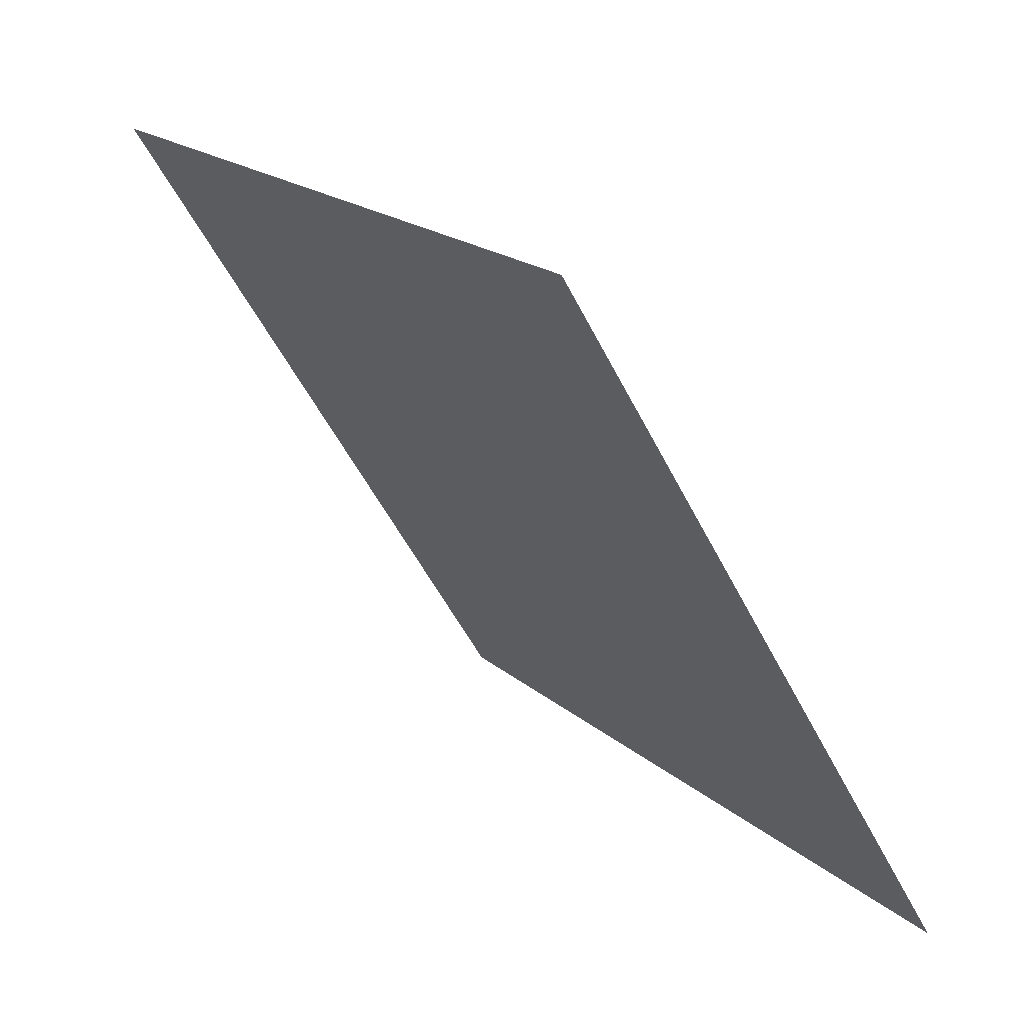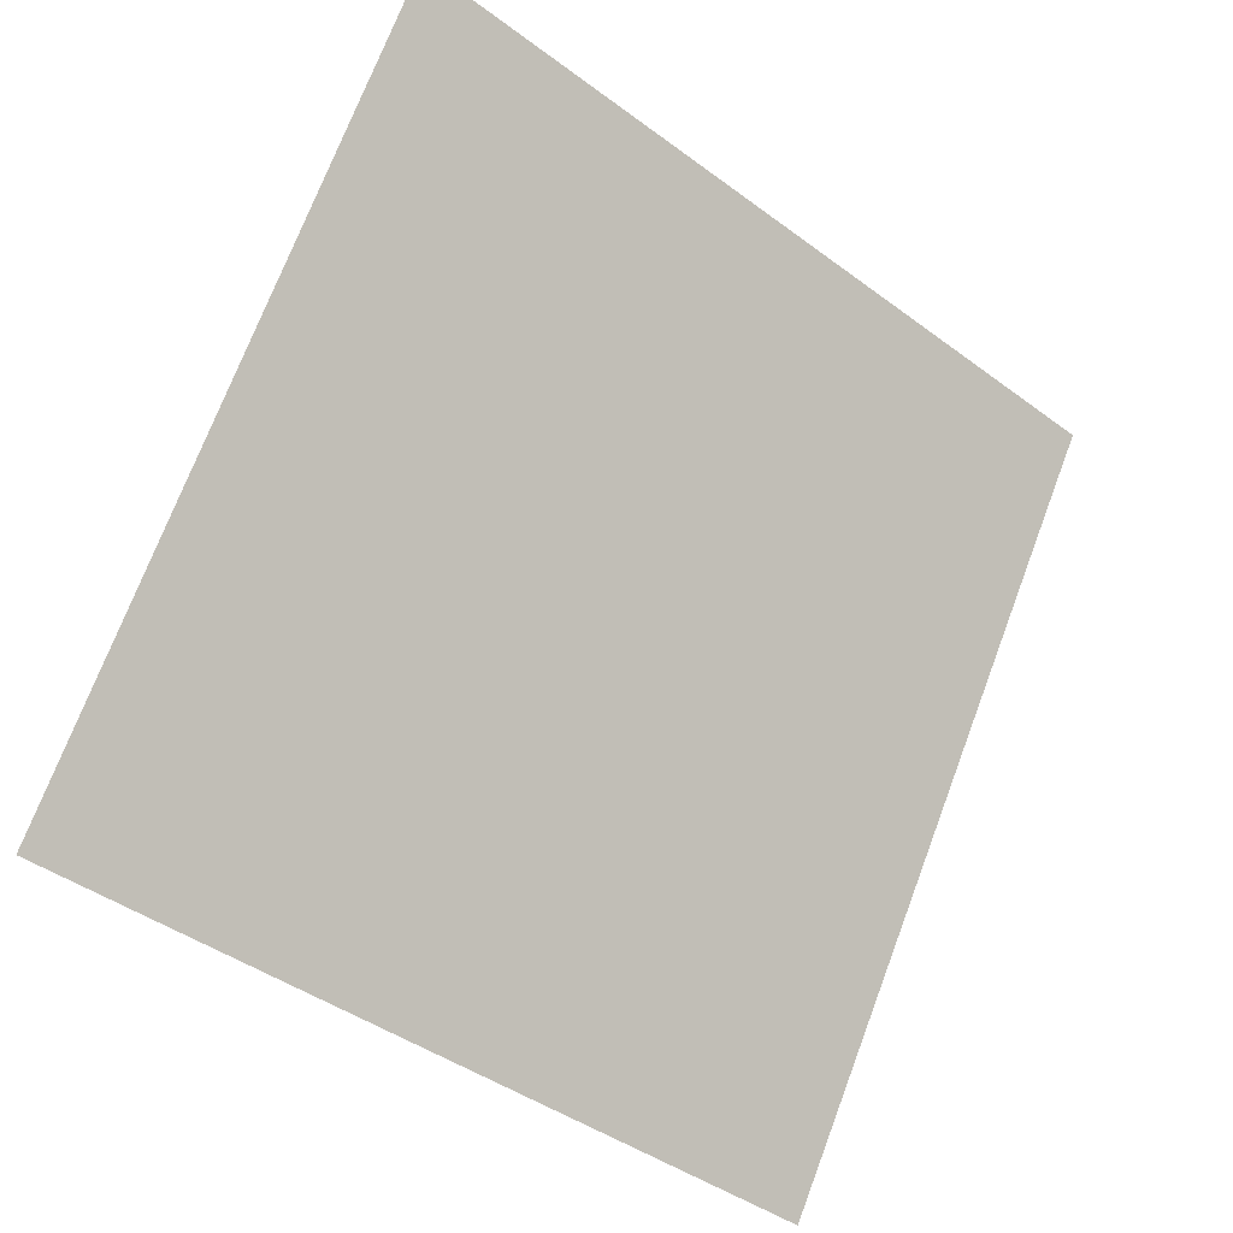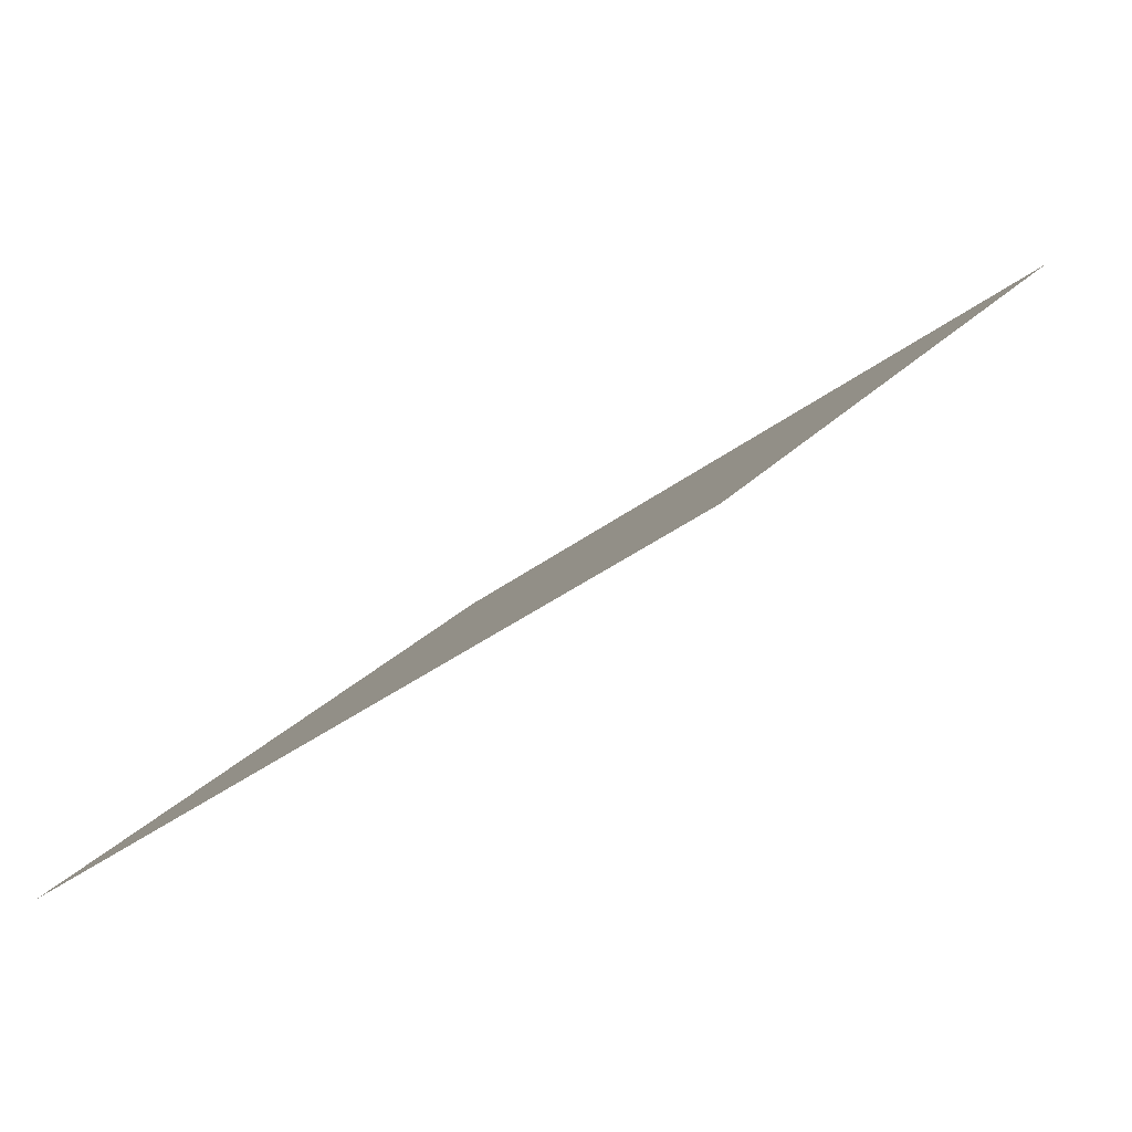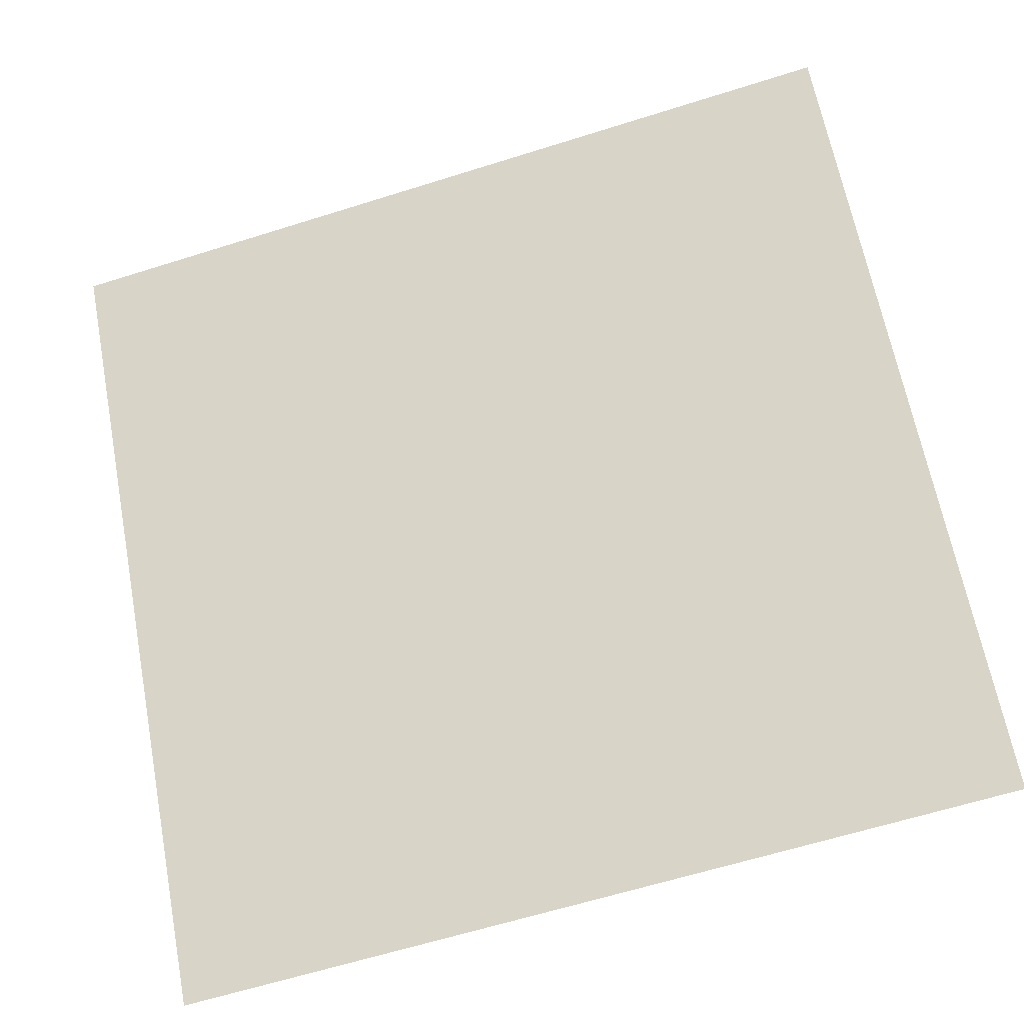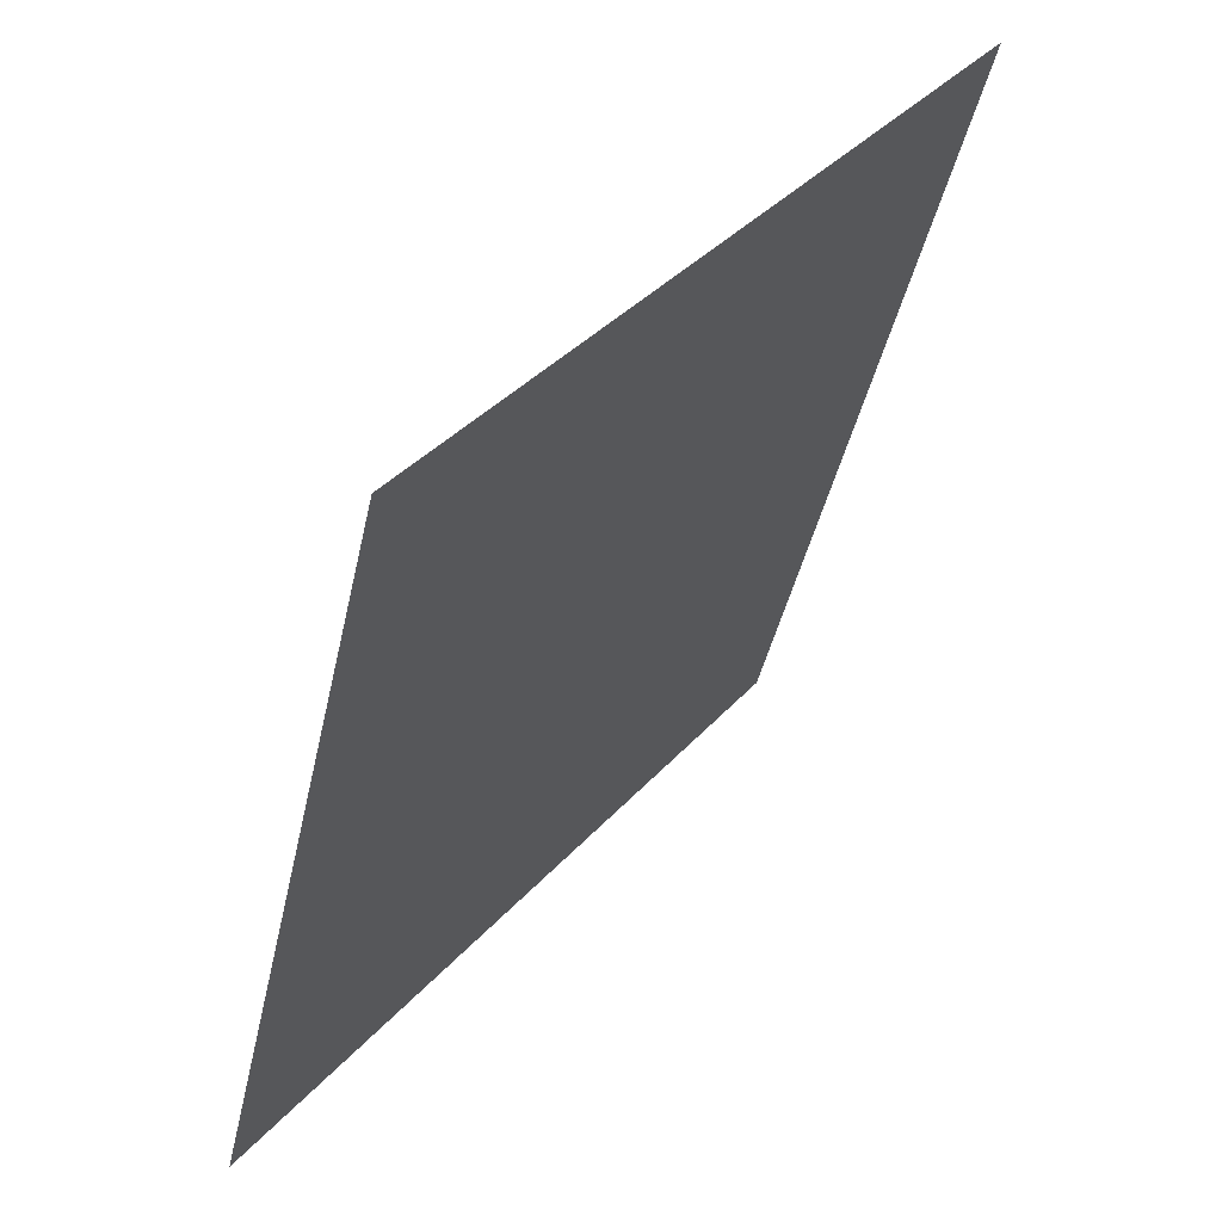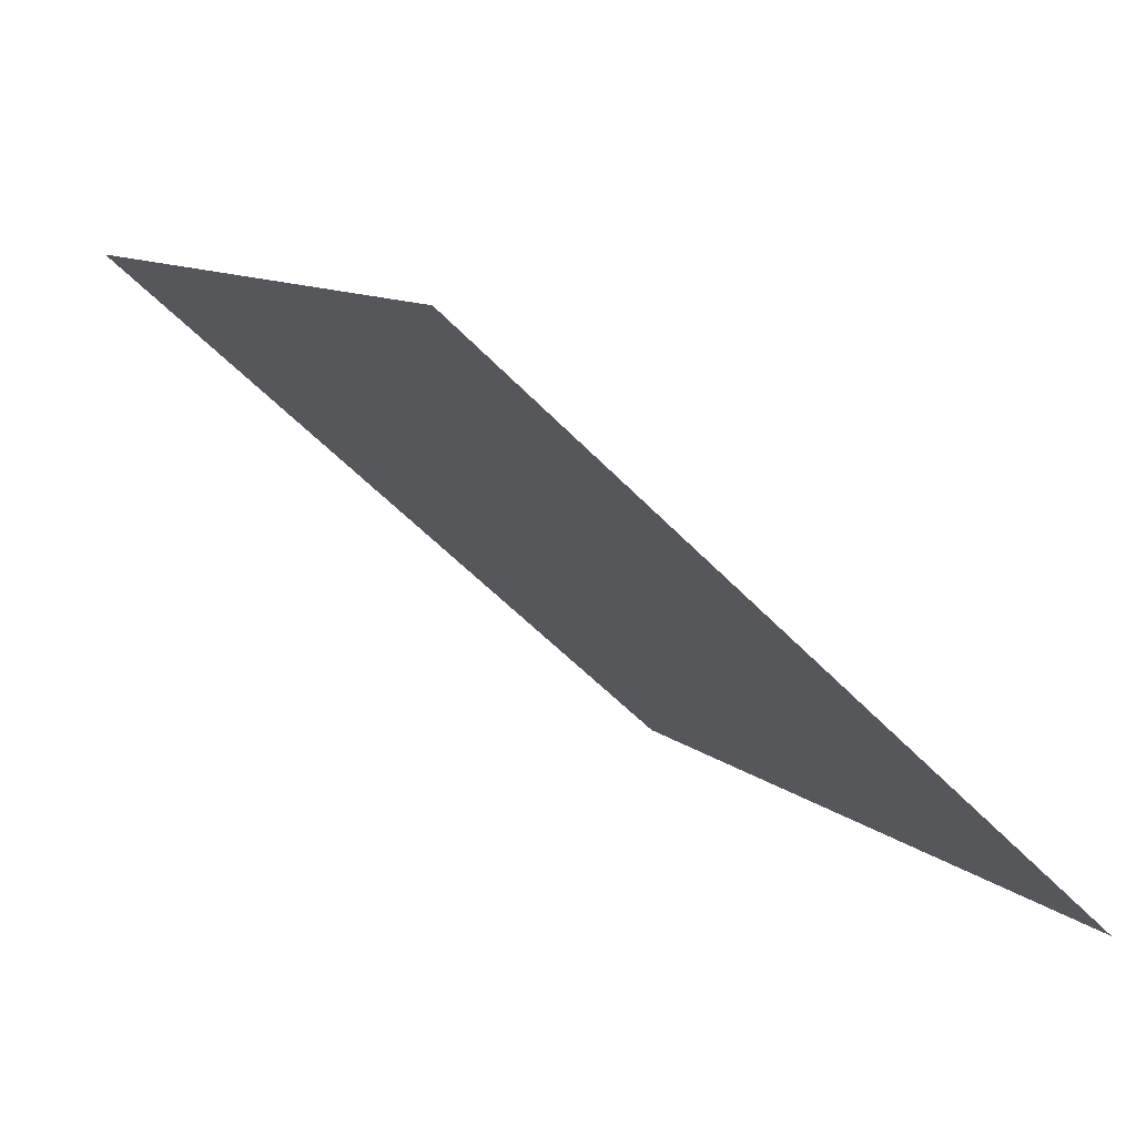
<metadata>
{"format":"obj","ext":"obj","renderer":"f3d","projection":"perspective","resolution":1024,"background":"white","views":[{"elev":-52.6,"azim":-65.1,"up":"+Z"},{"elev":71.0,"azim":111.2,"up":"+Y"},{"elev":22.1,"azim":-62.7,"up":"+Y"},{"elev":-61.3,"azim":-163.7,"up":"+Z"},{"elev":-44.1,"azim":76.4,"up":"+Z"},{"elev":-53.3,"azim":-49.2,"up":"+Z"}]}
</metadata>
<code>
v -0.1551 0.8604 0.6032
v -0.1617 0.8606 0.6032
v -0.1616 0.8645 0.6085
v -0.155 0.8644 0.6084
f 4 3 2 1

</code>
